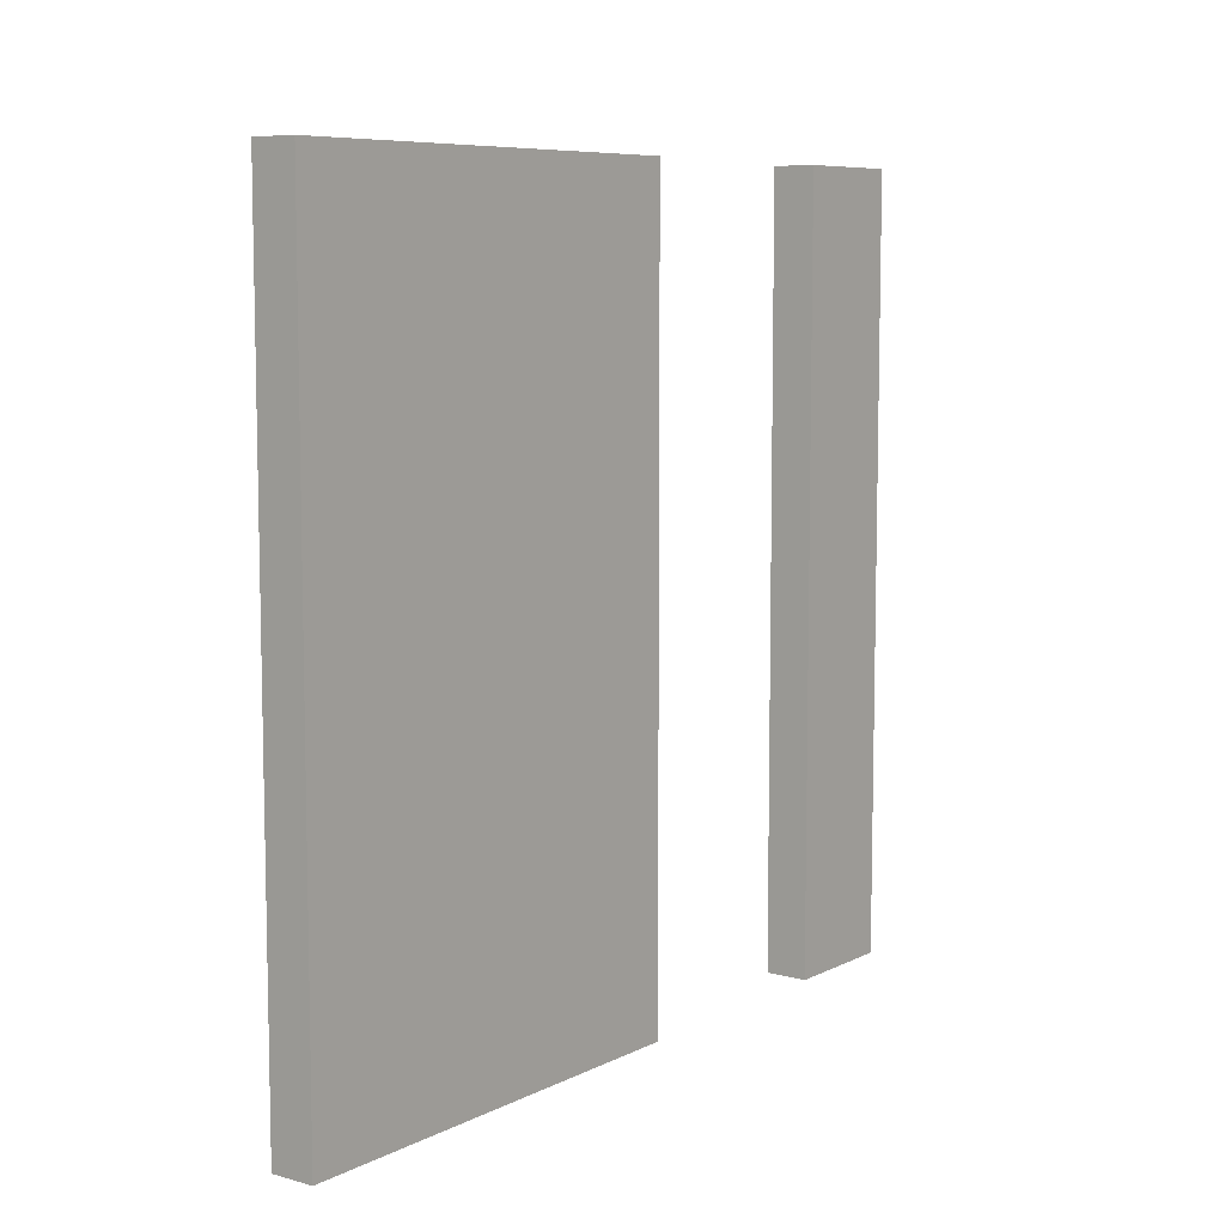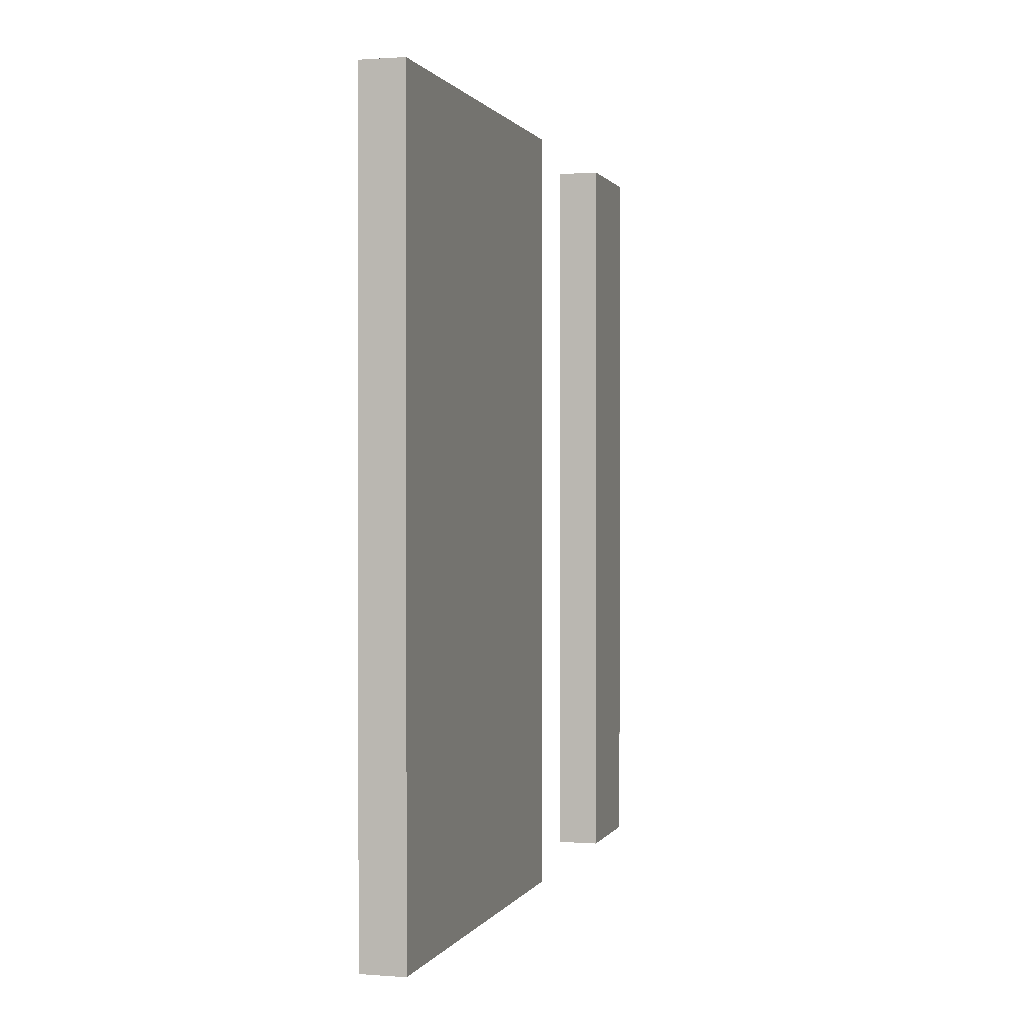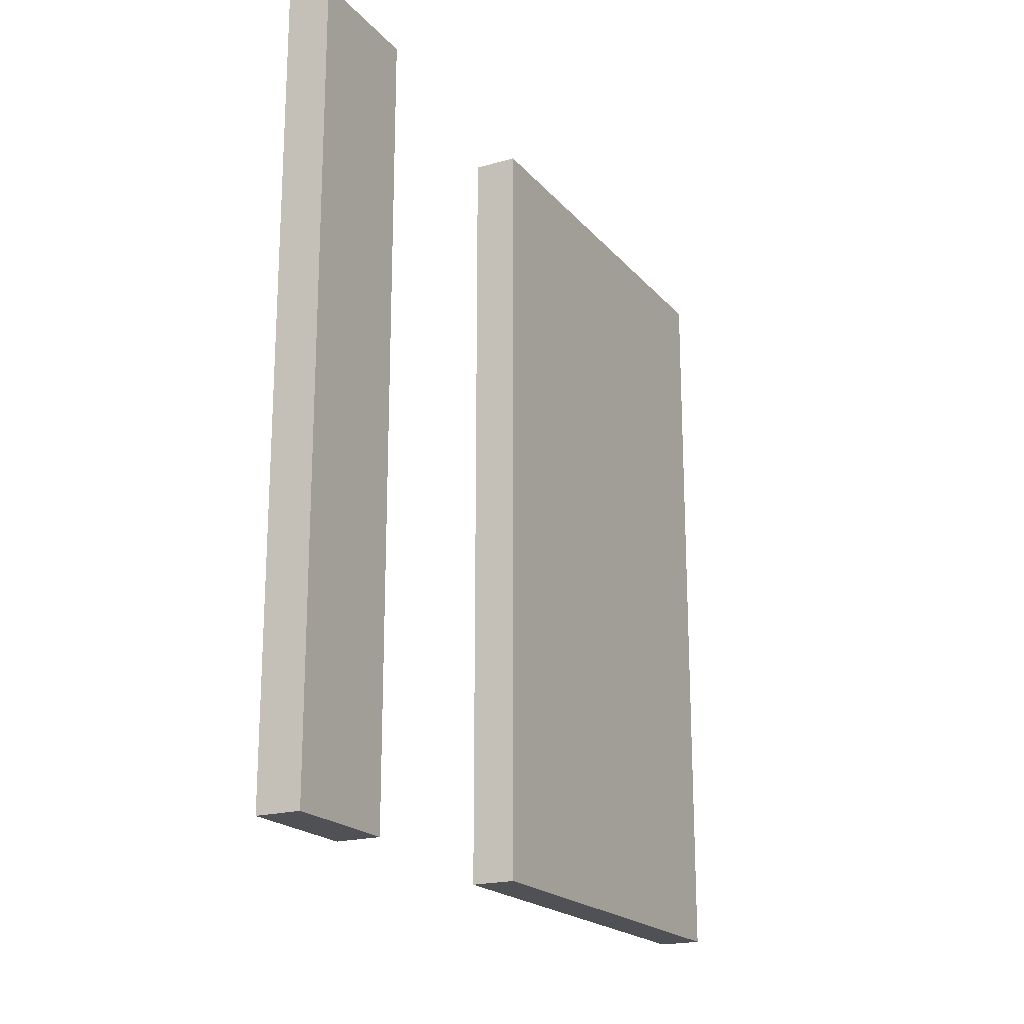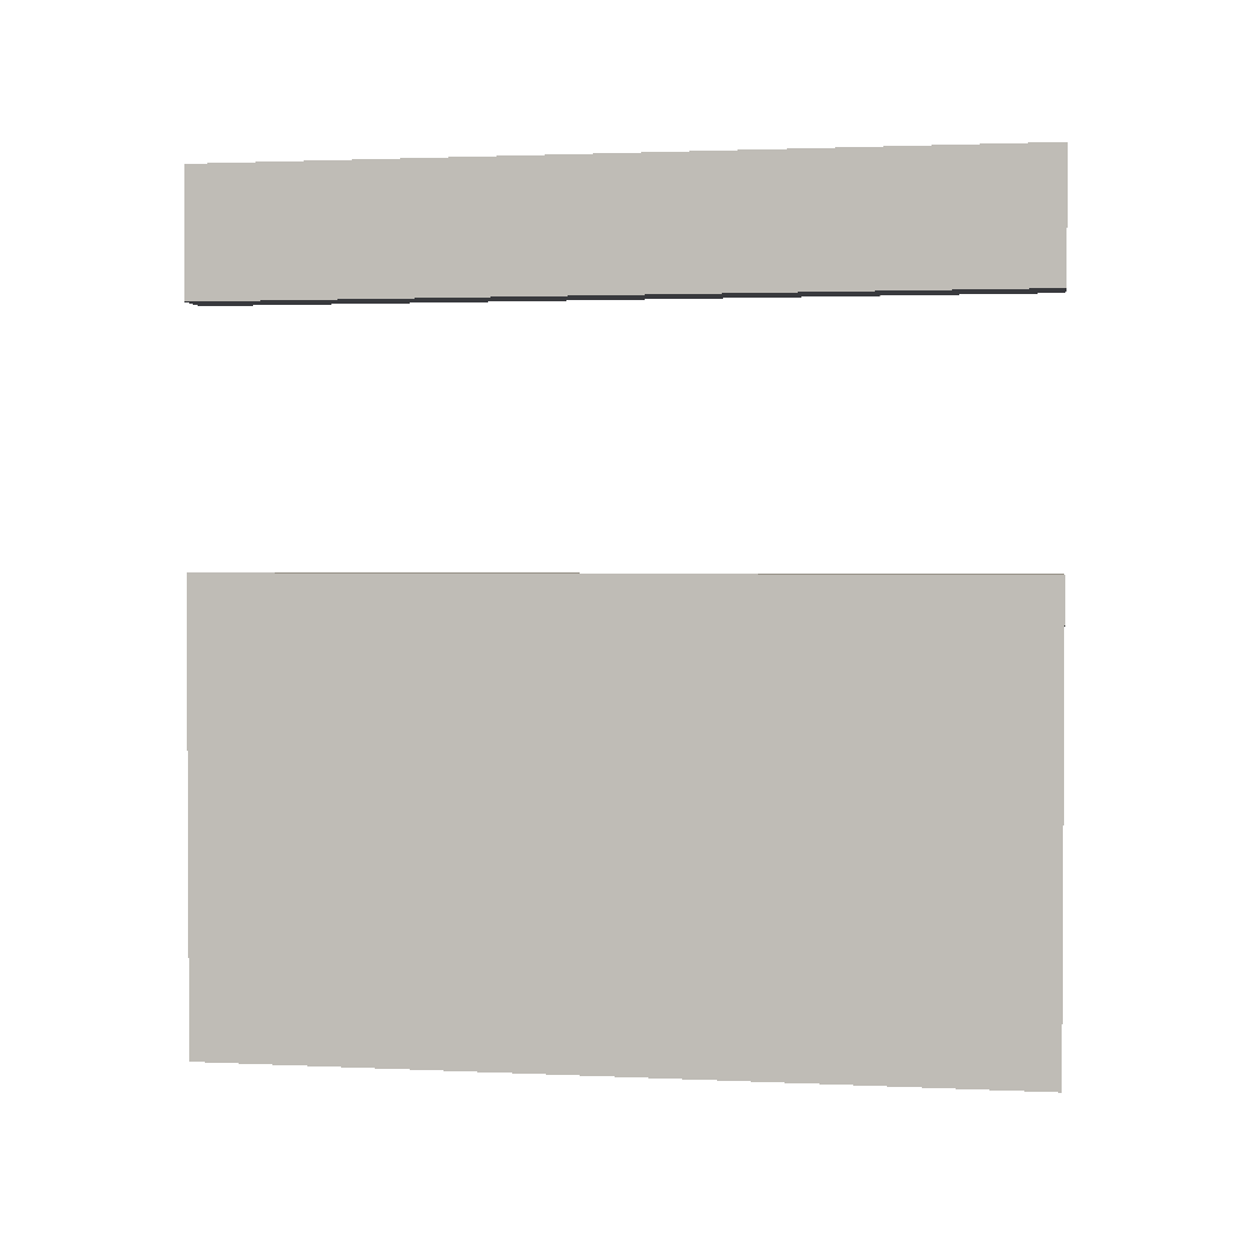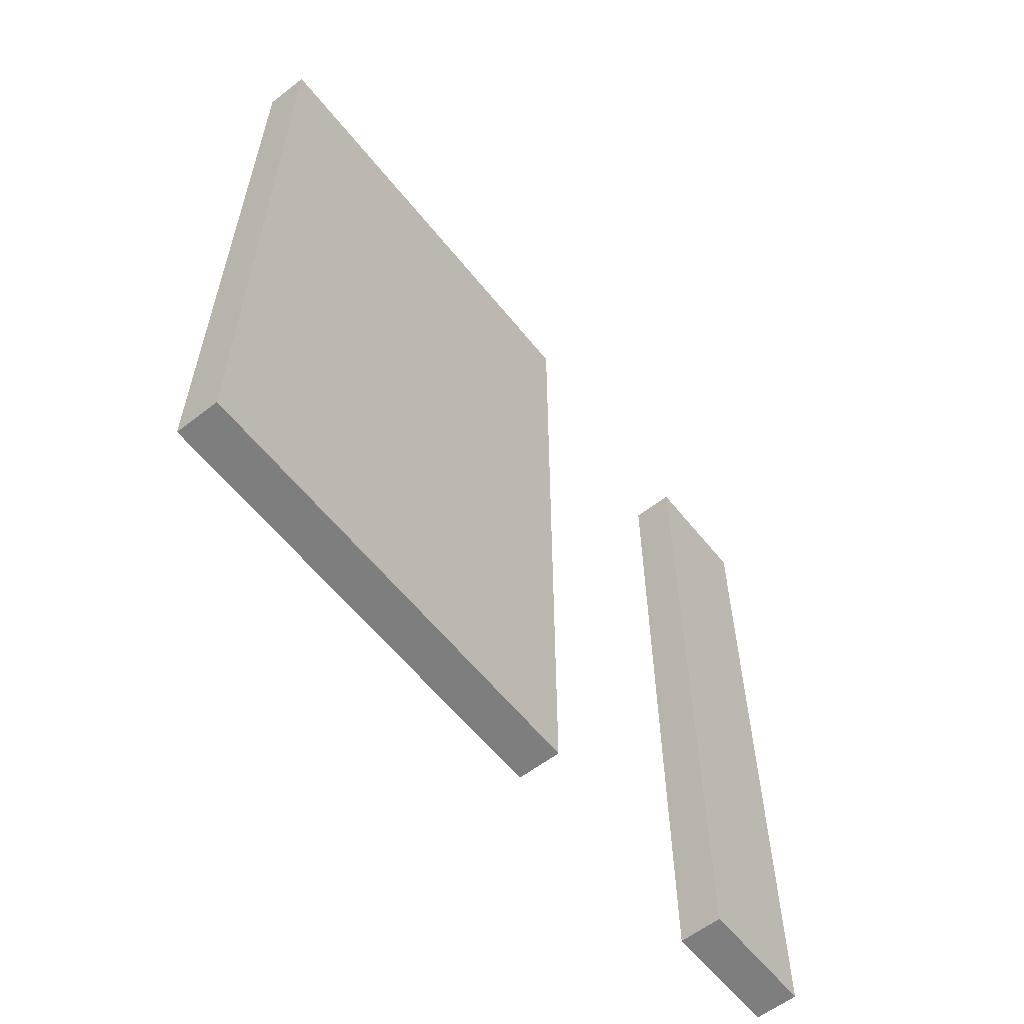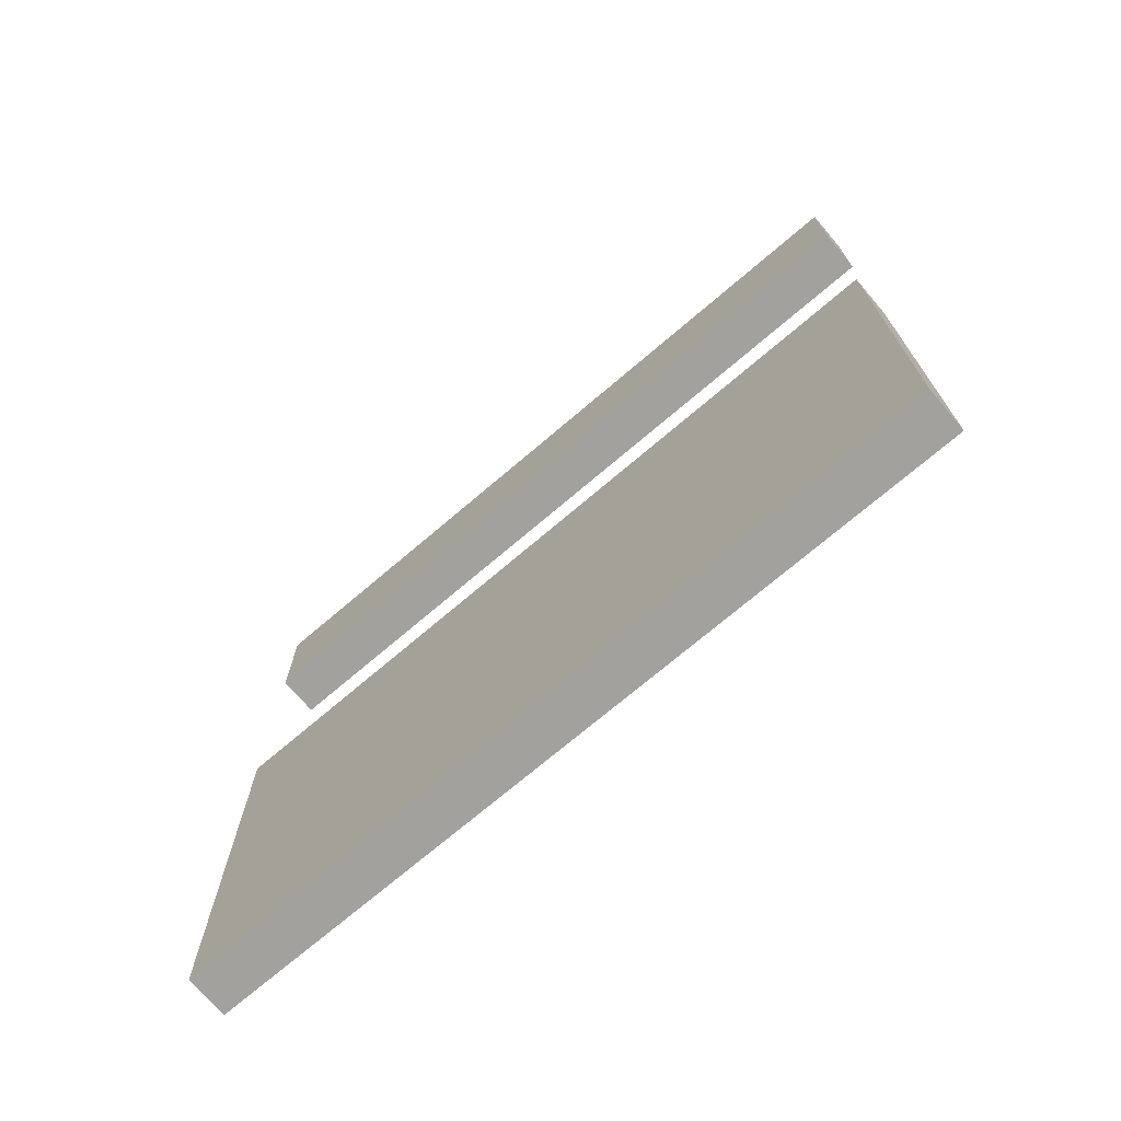
<metadata>
{"format":"obj","ext":"obj","renderer":"f3d","projection":"perspective","resolution":1024,"background":"white","views":[{"elev":7.9,"azim":-143.1,"up":"+Y"},{"elev":0.8,"azim":-164.2,"up":"+Y"},{"elev":-19.9,"azim":28.0,"up":"+Y"},{"elev":1.9,"azim":-80.9,"up":"+Z"},{"elev":-59.5,"azim":-141.6,"up":"+Y"},{"elev":-72.0,"azim":130.5,"up":"+Z"}]}
</metadata>
<code>
g Mesh1 Group1 Model
v 10.14 5.45 -1.27
v 9.994 5.45 -2.807
v 9.994 5.45 -1.27
f 1 2 3
v 10.14 5.45 -2.807
f 2 1 4
v 10.14 2.75 -2.807
f 1 5 4
v 10.14 2.75 -1.27
f 5 1 6
v 9.994 2.75 -1.27
f 1 7 6
f 7 1 3
f 2 7 3
v 9.994 2.75 -2.807
f 7 2 8
f 2 5 8
f 5 2 4
f 5 7 8
f 7 5 6
g Mesh2 Group1 Model
v 9.994 5.45 -0.427
v 9.994 2.75 5.775e-15
v 9.994 5.45 5.775e-15
f 9 10 11
v 9.994 2.75 -0.427
f 10 9 12
v 10.14 2.75 -0.427
f 9 13 12
v 10.14 5.45 -0.427
f 13 9 14
v 10.14 5.45 5.775e-15
f 9 15 14
f 15 9 11
f 10 15 11
v 10.14 2.75 5.775e-15
f 15 10 16
f 10 13 16
f 13 10 12
f 13 15 16
f 15 13 14

</code>
